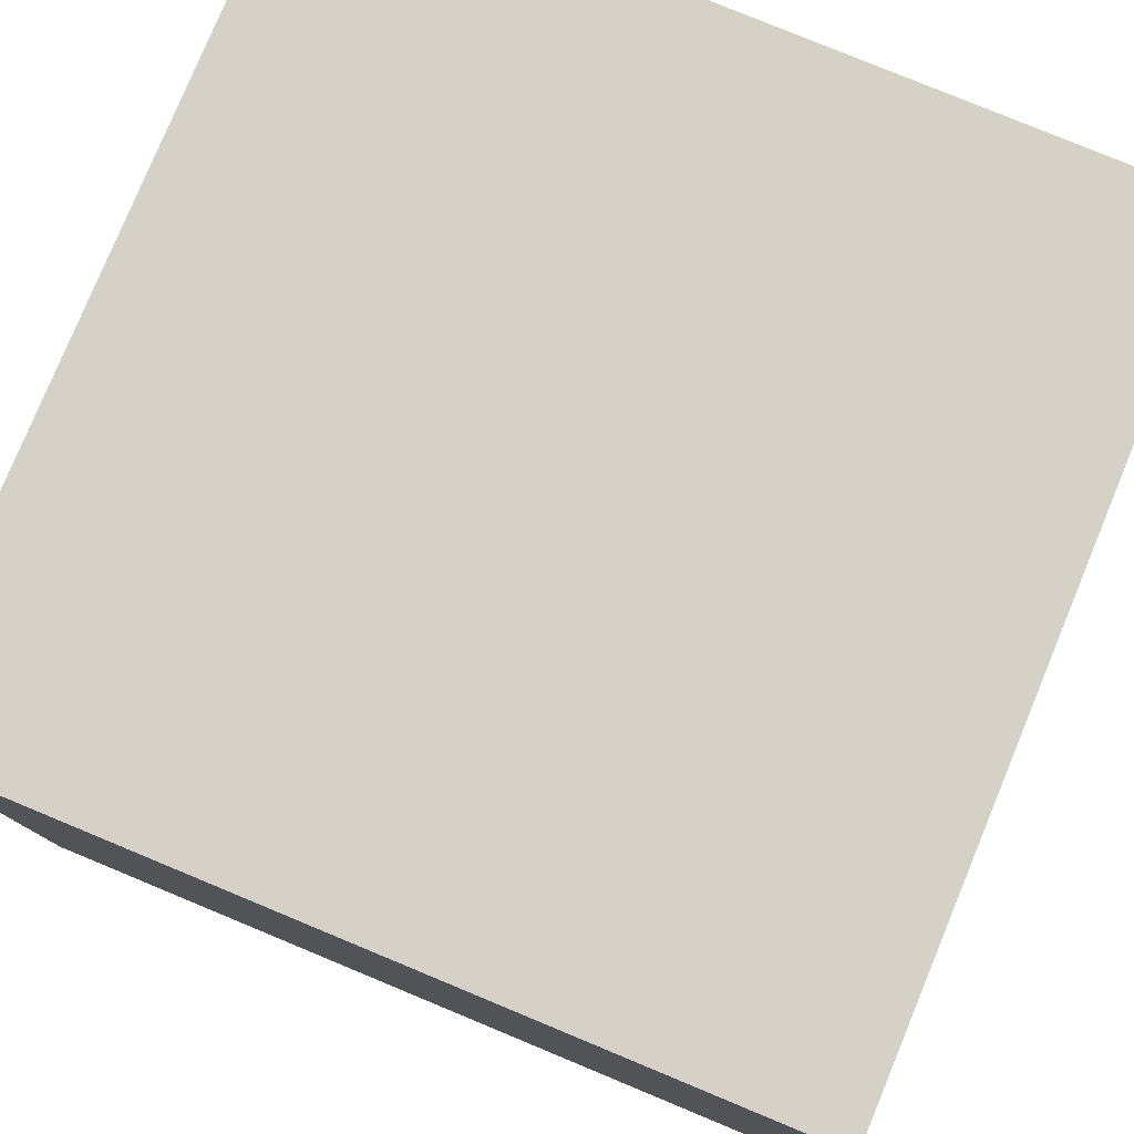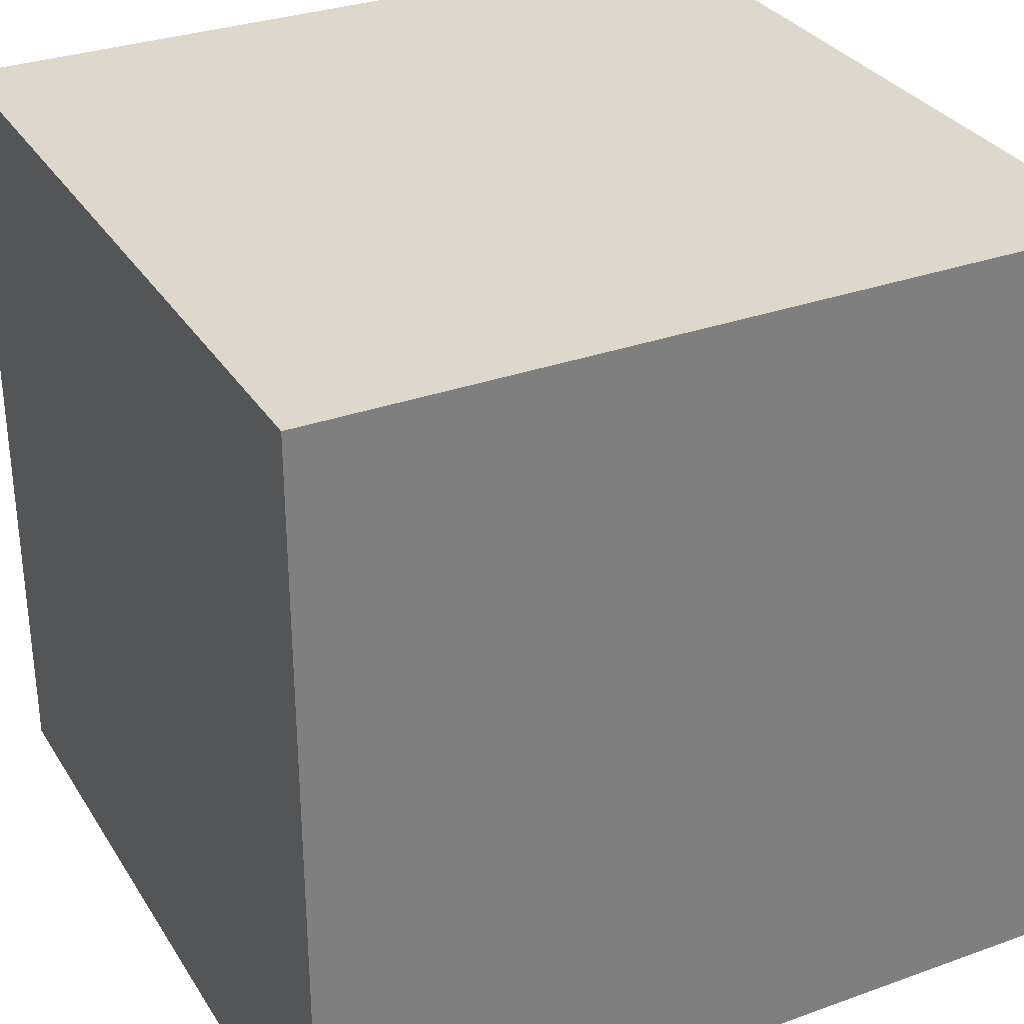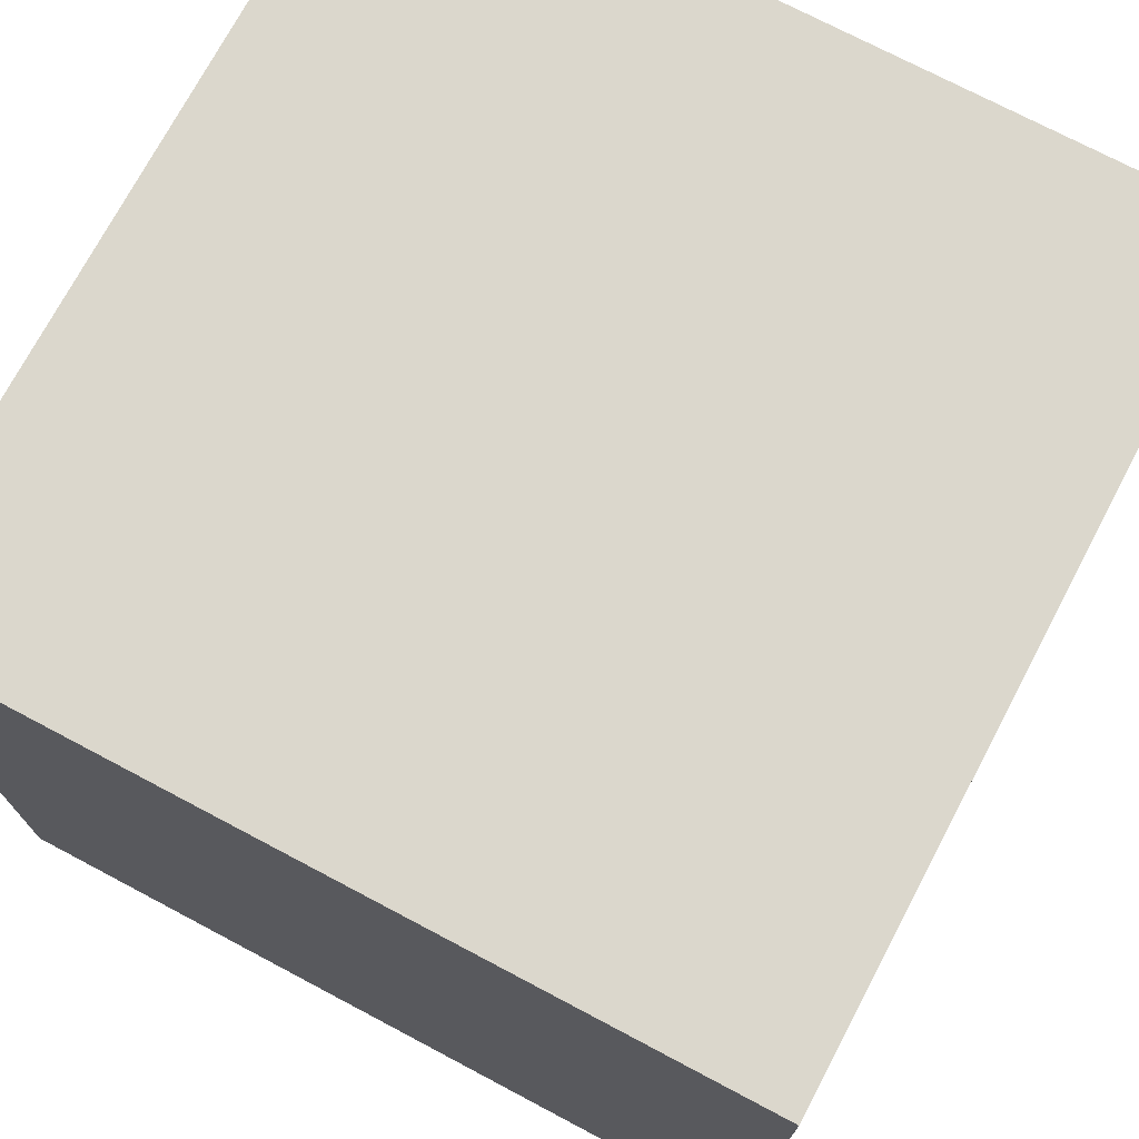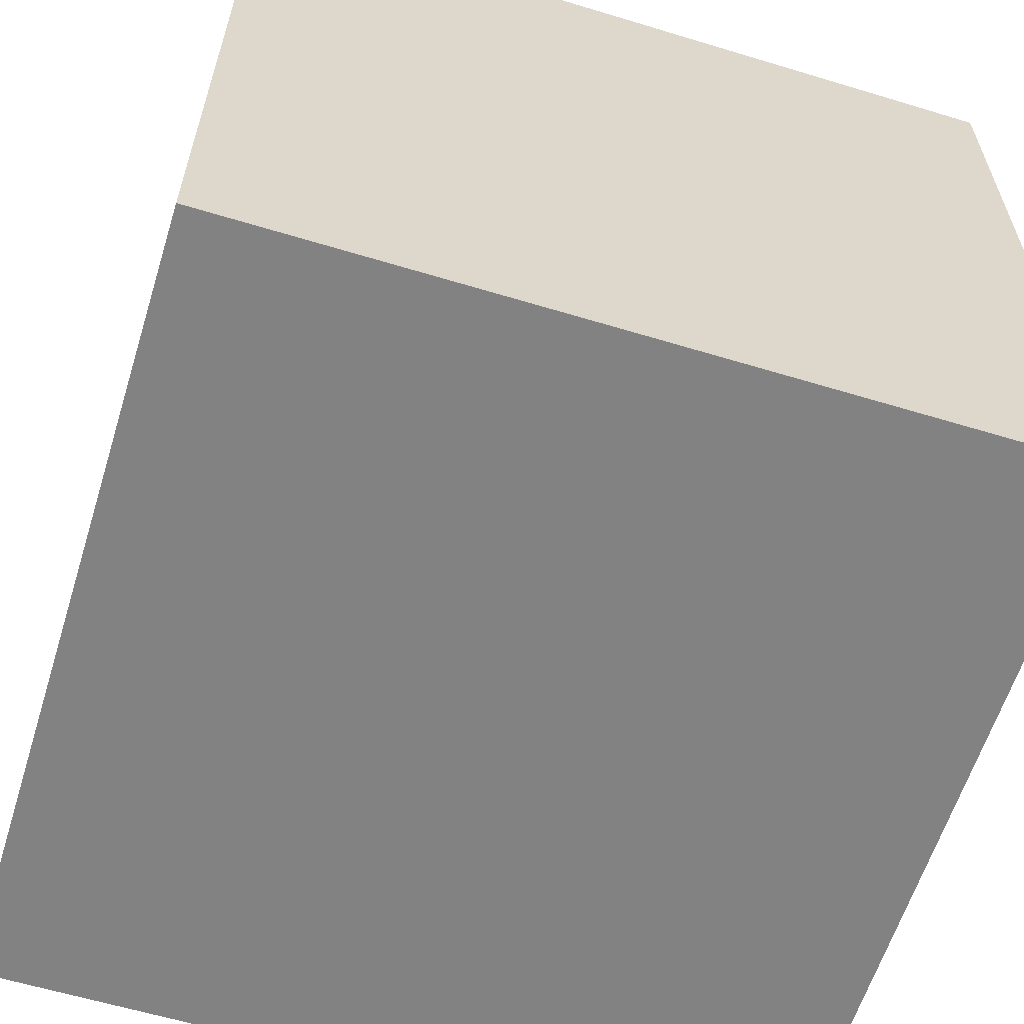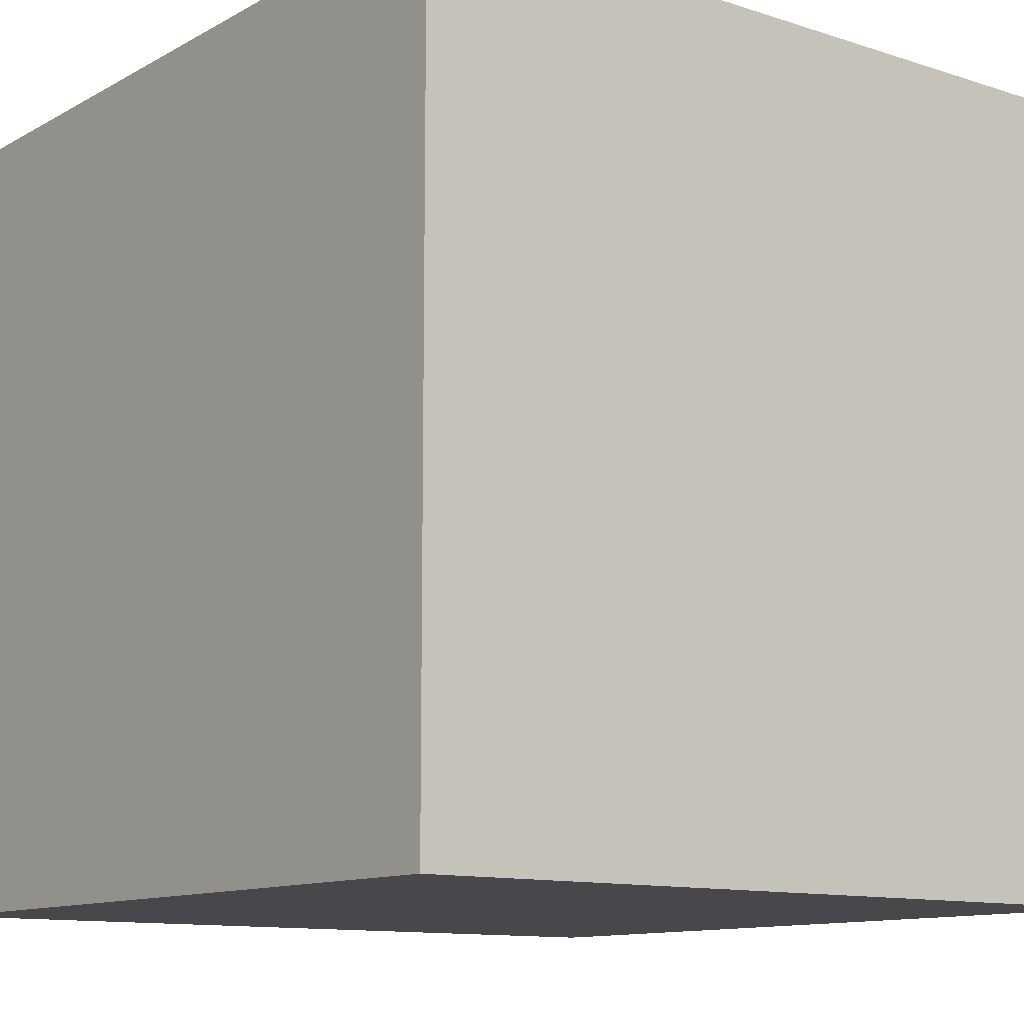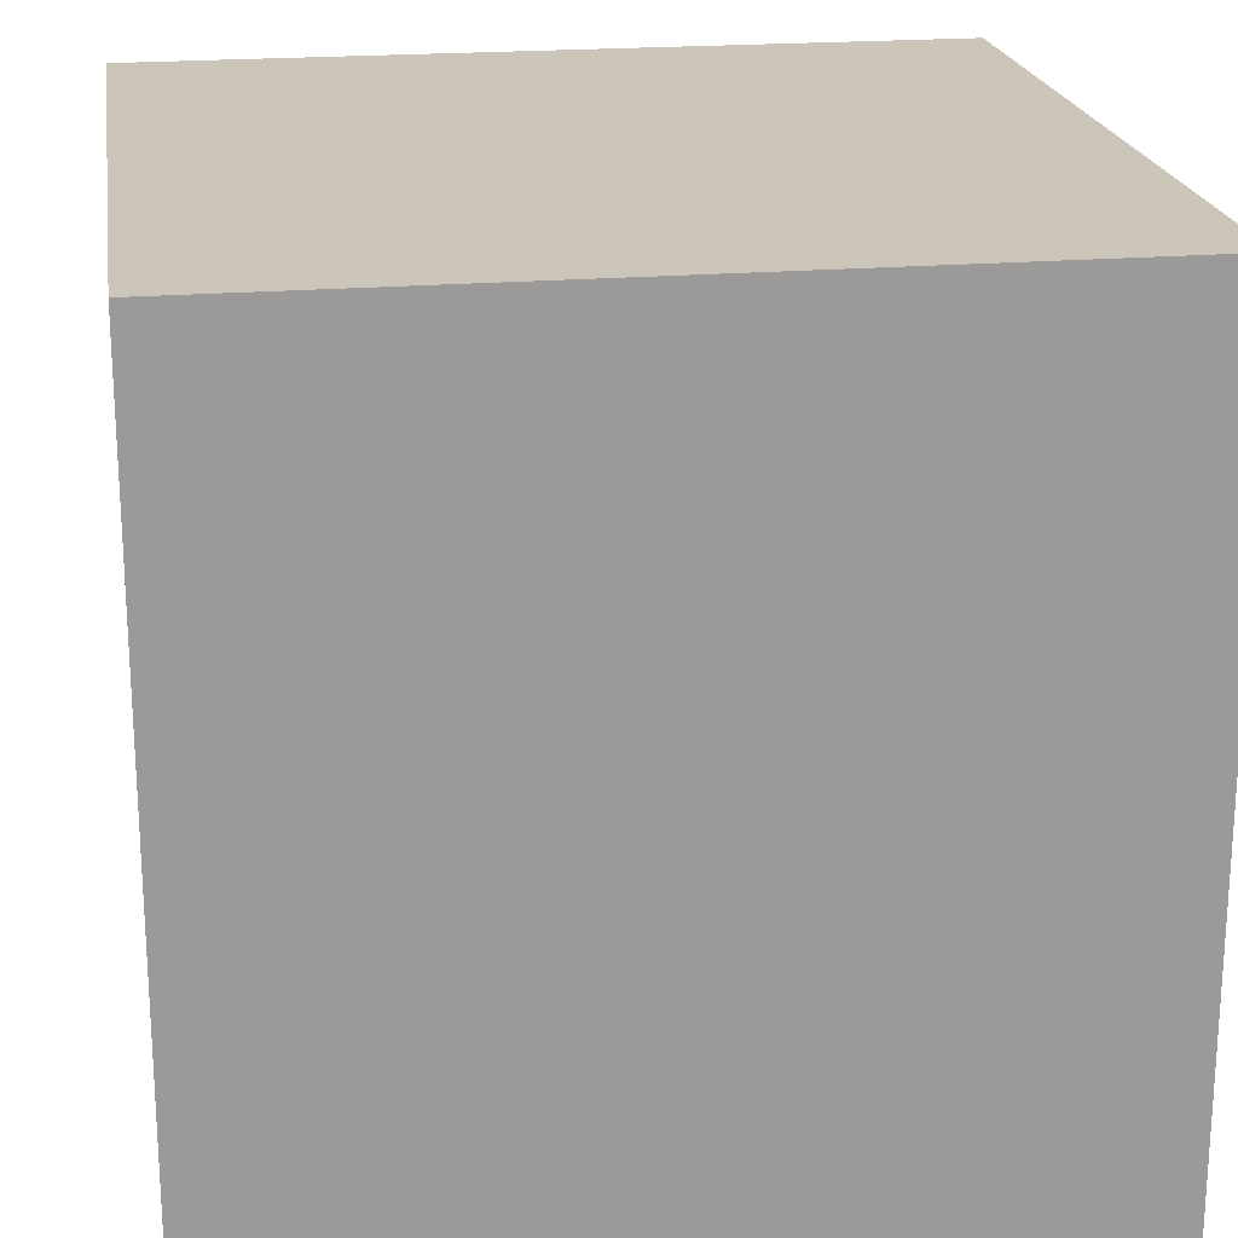
<metadata>
{"format":"obj","ext":"obj","renderer":"f3d","projection":"perspective","resolution":1024,"background":"white","views":[{"elev":79.1,"azim":22.5,"up":"+Z"},{"elev":31.4,"azim":-117.0,"up":"+Z"},{"elev":73.3,"azim":27.9,"up":"+Z"},{"elev":-60.9,"azim":162.8,"up":"+Y"},{"elev":-11.6,"azim":-127.8,"up":"+Y"},{"elev":20.9,"azim":-98.6,"up":"+Y"}]}
</metadata>
<code>
v -0.5 -0.5 0.5
v 0.5 -0.5 0.5
v -0.5 0.5 0.5
v 0.5 0.5 0.5
v -0.5 0.5 -0.5
v 0.5 0.5 -0.5
v -0.5 -0.5 -0.5
v 0.5 -0.5 -0.5
f 1 2 3
f 3 2 4
f 3 4 5
f 5 4 6
f 5 6 7
f 7 6 8
f 7 8 1
f 1 8 2
f 2 8 4
f 4 8 6
f 7 1 5
f 5 1 3

</code>
